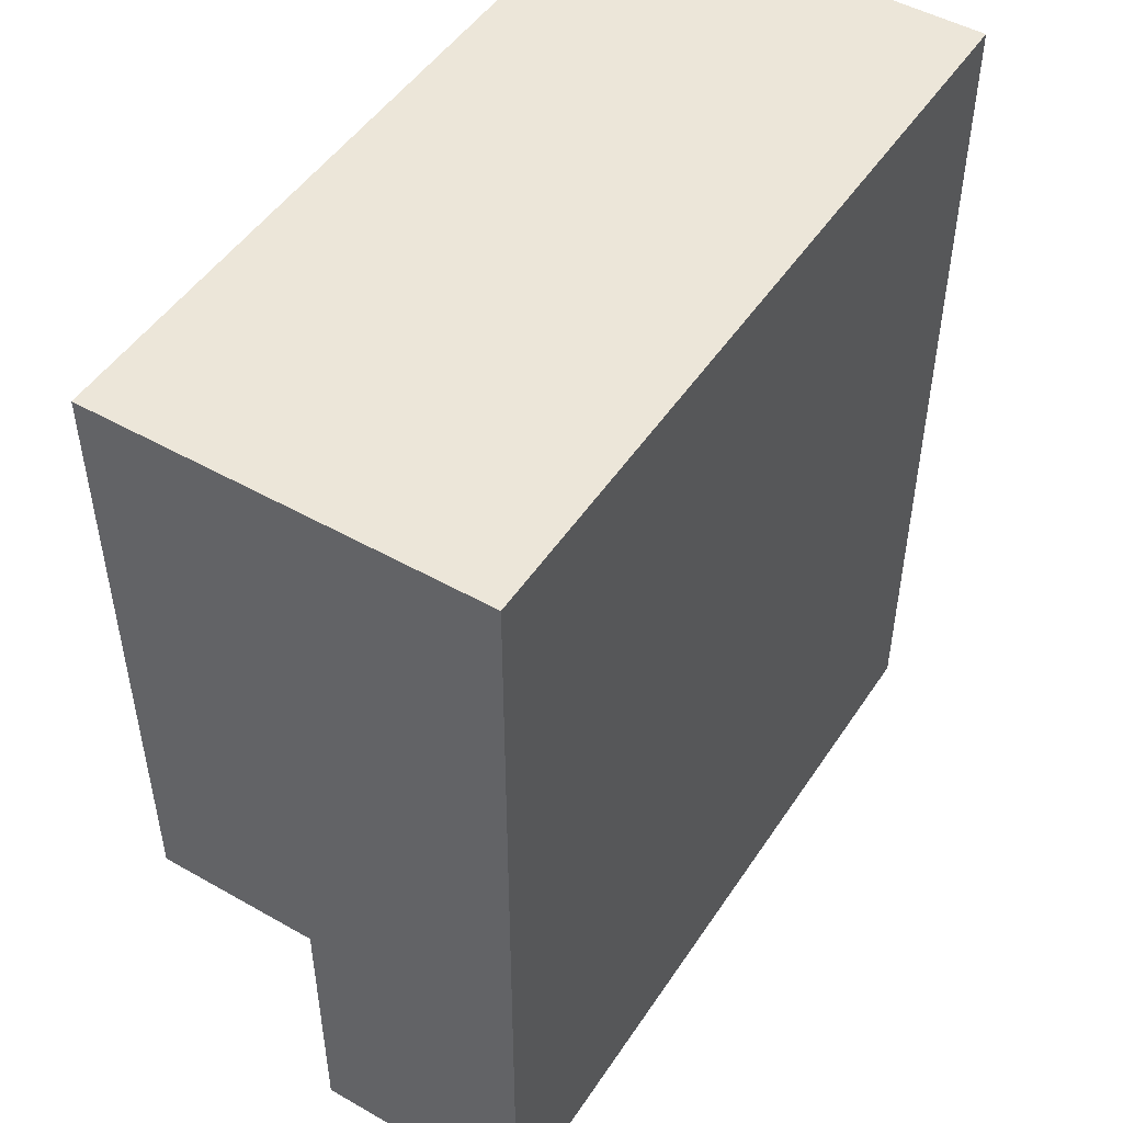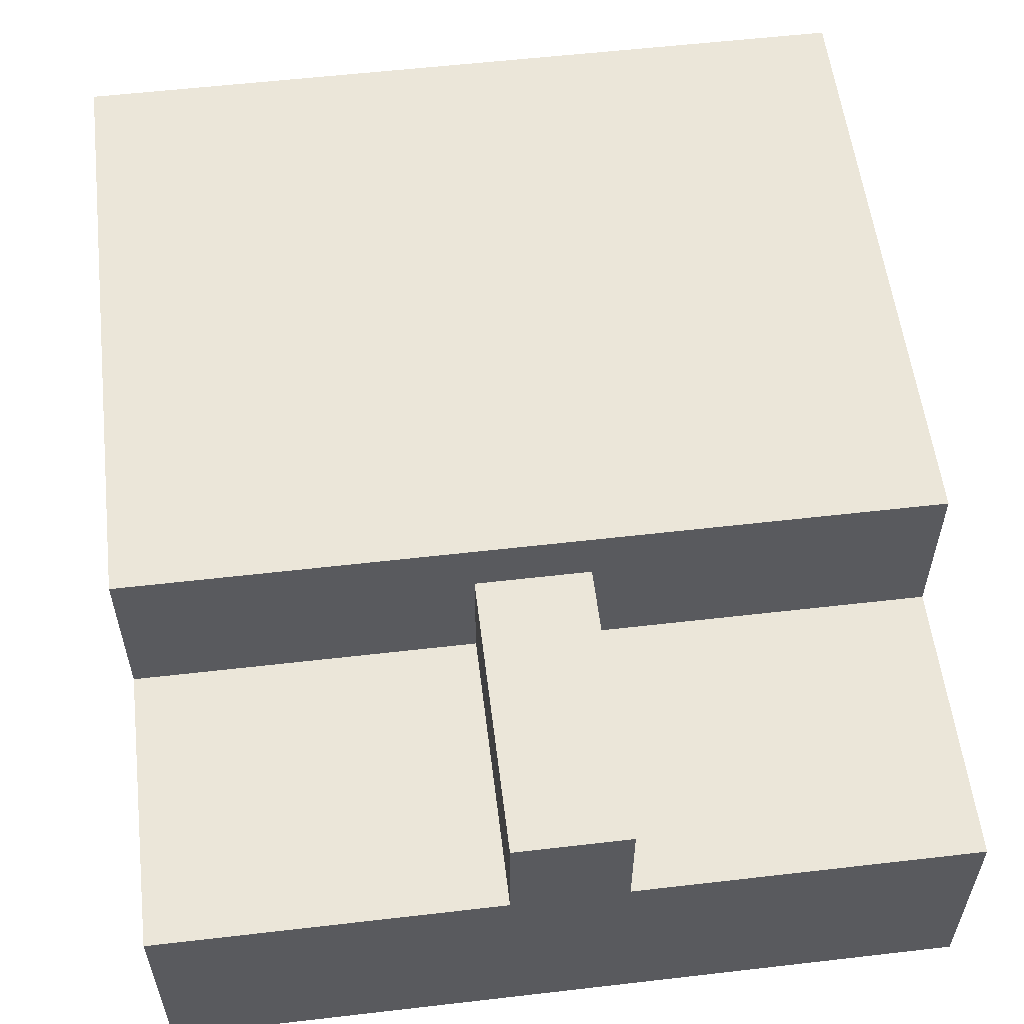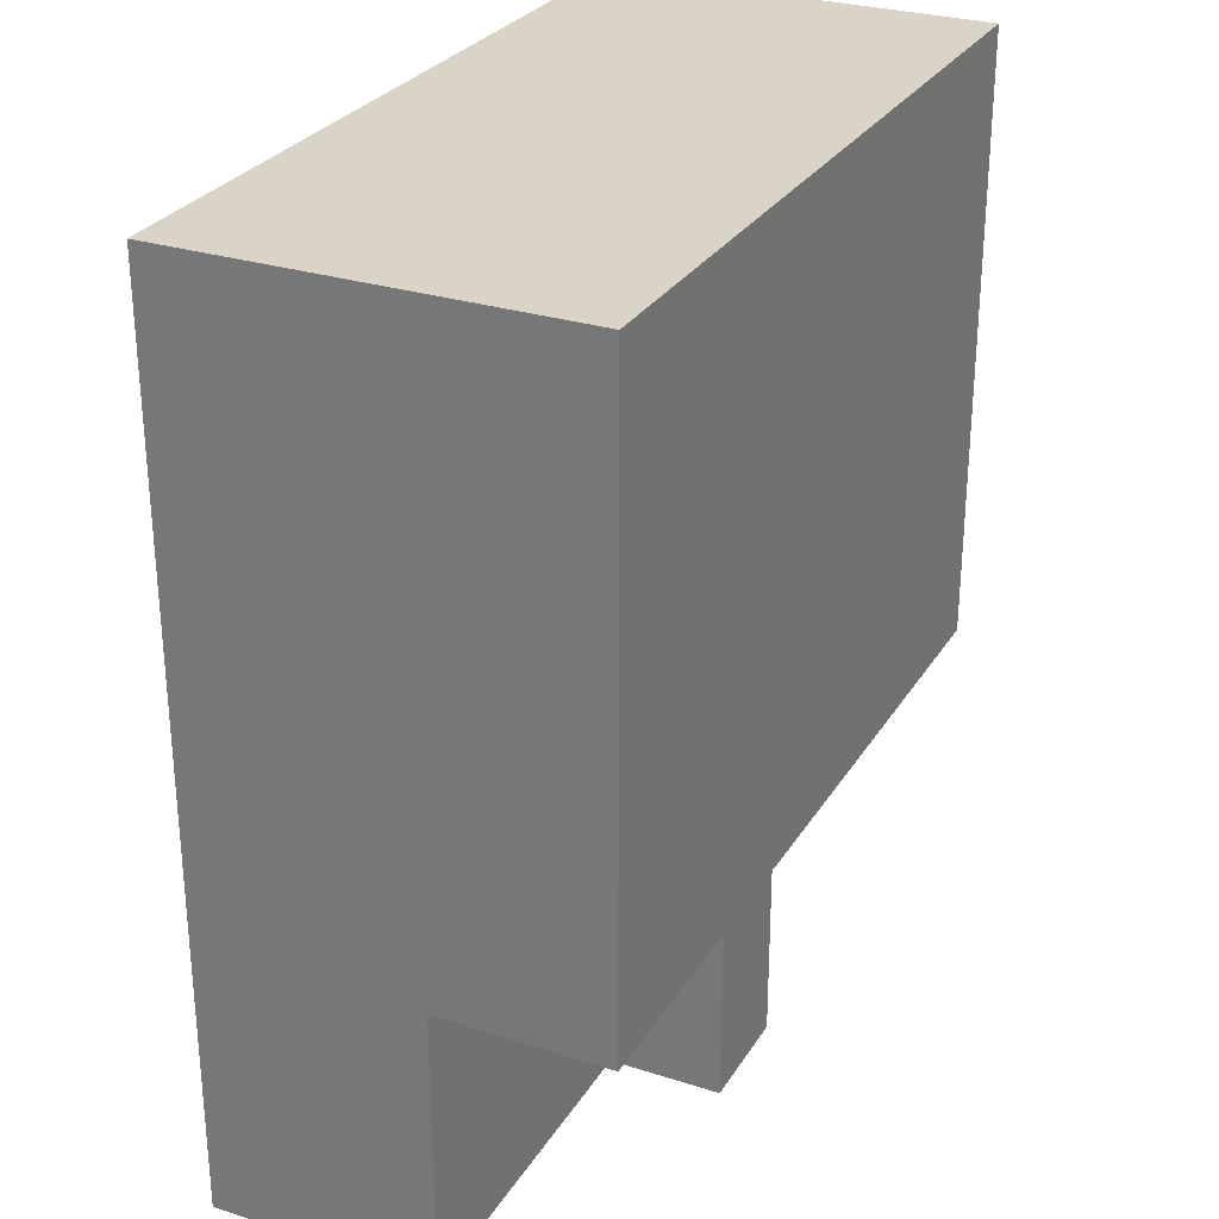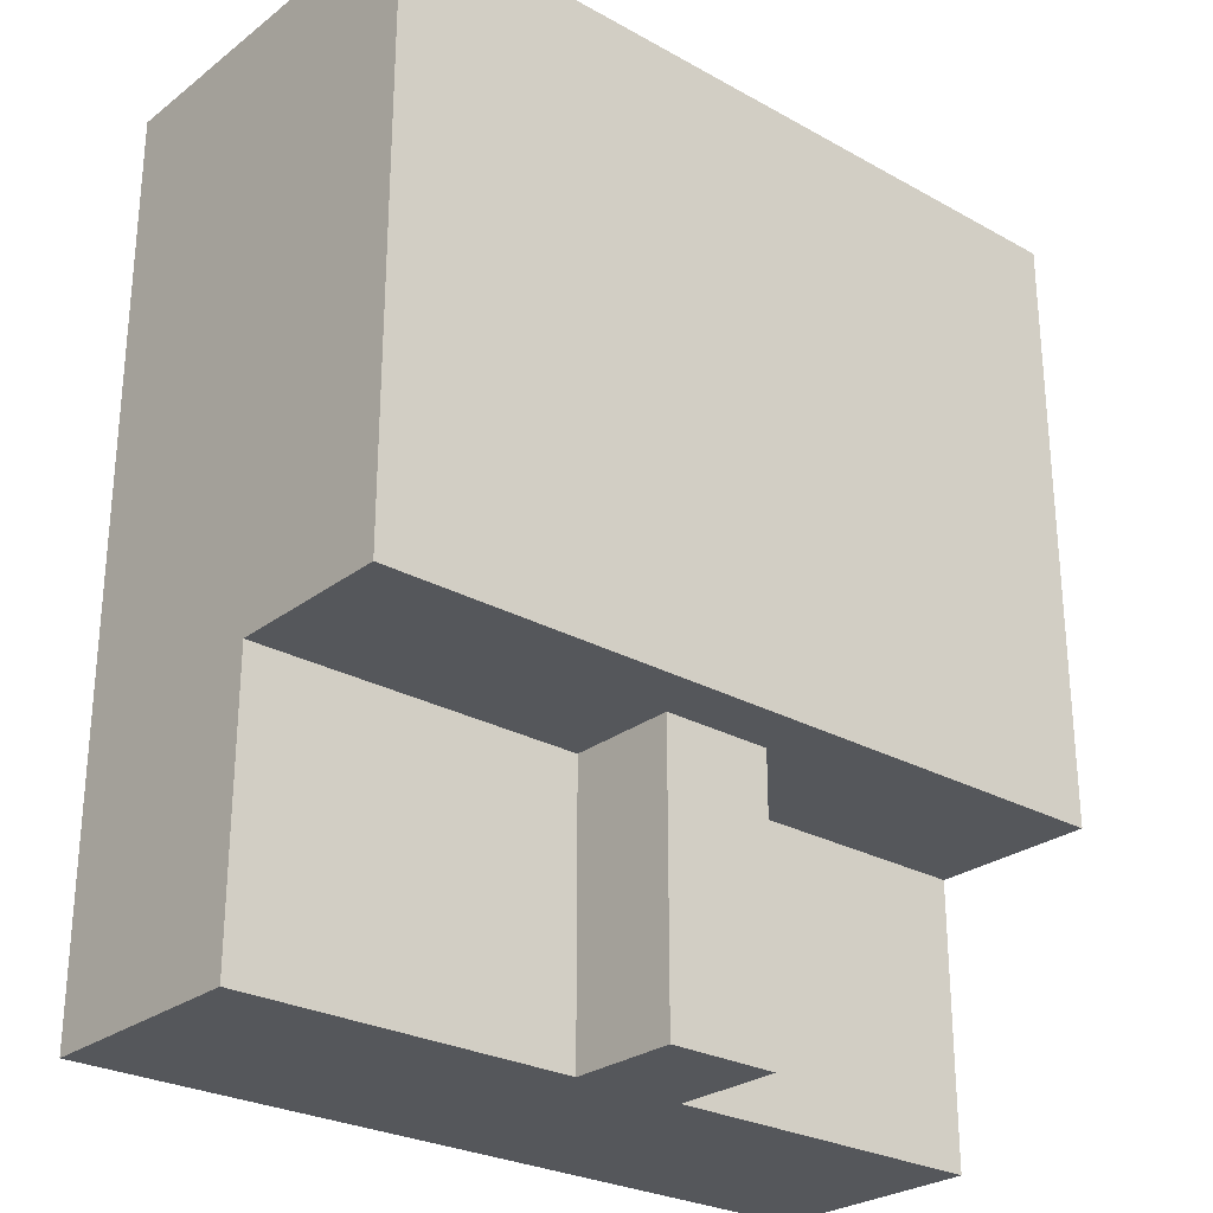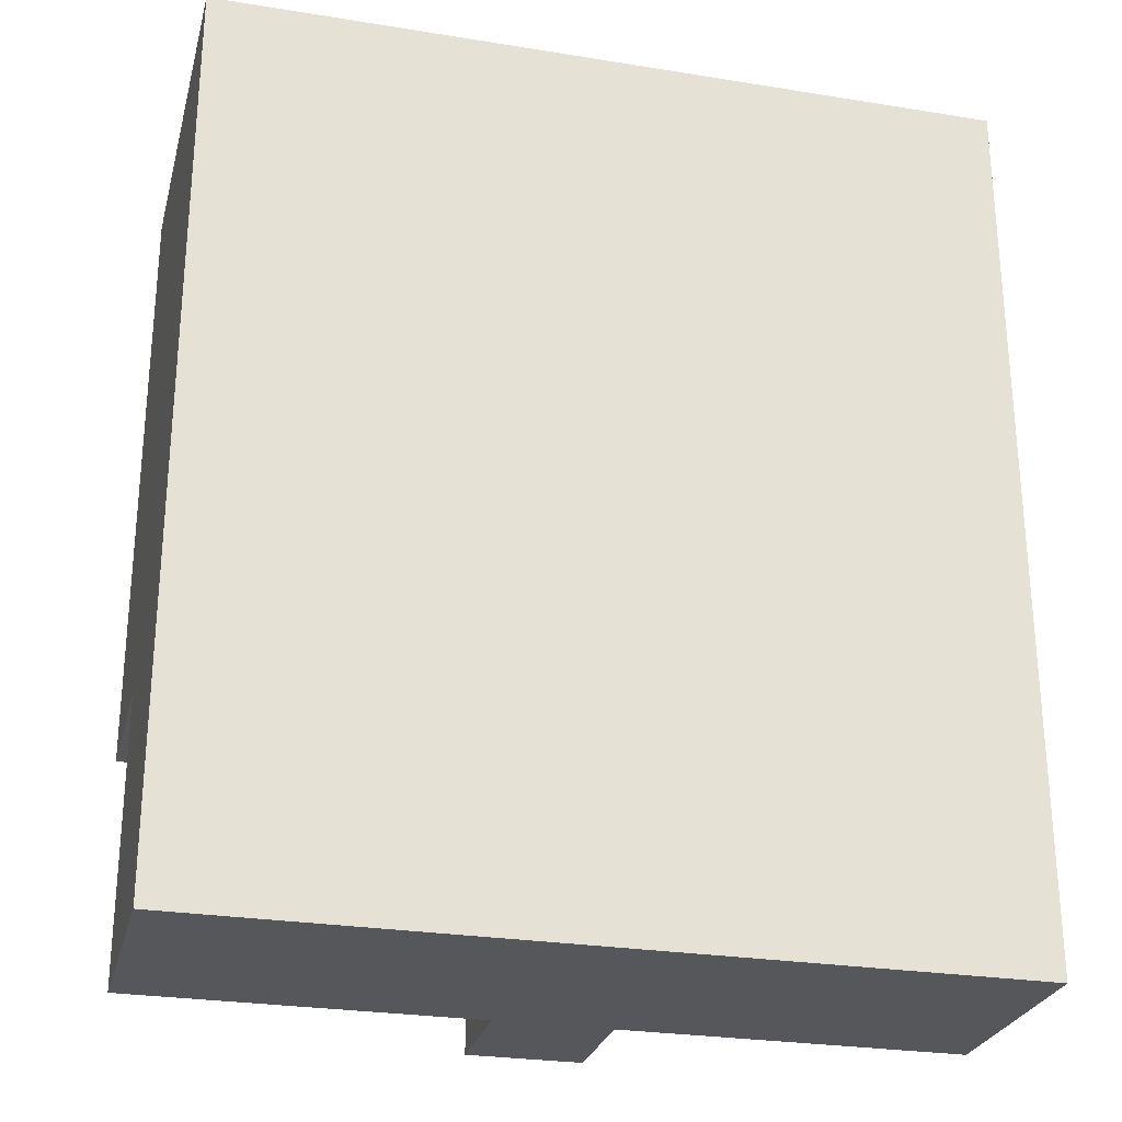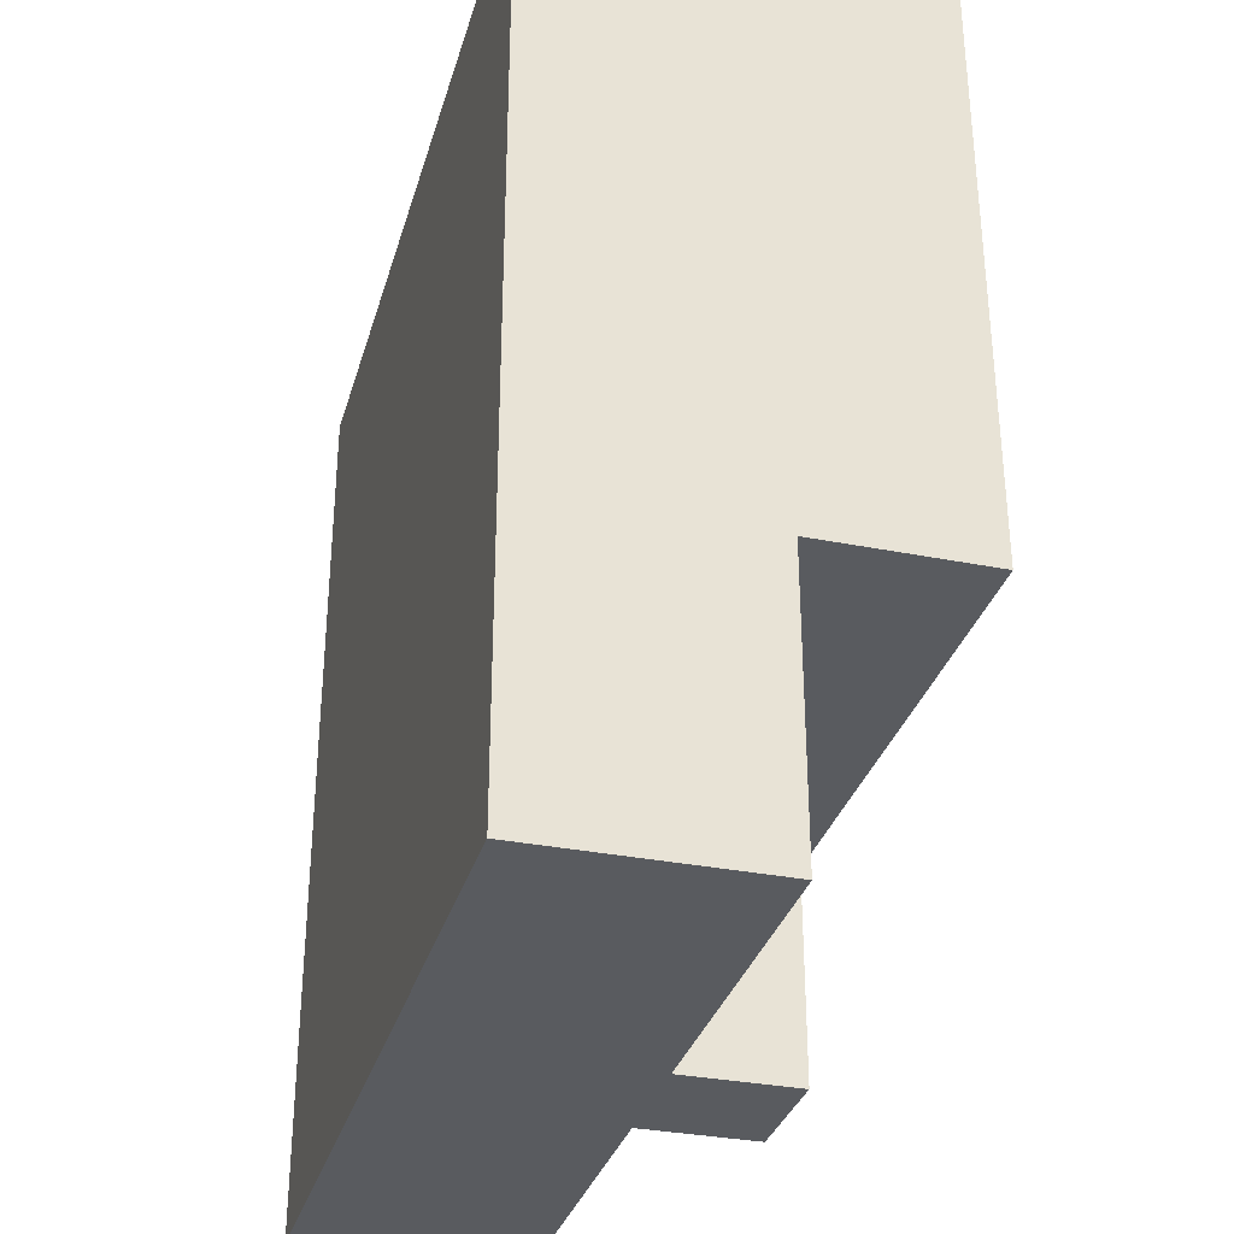
<metadata>
{"format":"obj","ext":"obj","renderer":"f3d","projection":"perspective","resolution":1024,"background":"white","views":[{"elev":49.0,"azim":-57.8,"up":"+Z"},{"elev":56.6,"azim":173.1,"up":"+Y"},{"elev":28.4,"azim":115.7,"up":"+Z"},{"elev":-26.9,"azim":139.3,"up":"+Z"},{"elev":-26.9,"azim":-14.1,"up":"+Z"},{"elev":-32.7,"azim":74.6,"up":"+Z"}]}
</metadata>
<code>
v -0.5 2 -1.5
v -0.5 1 -1.5
v -3.5 1 -1.5
v -3.5 2.5 -1.5
v 3.5 2.5 -1.5
v 3.5 1 -1.5
v 0.5 1 -1.5
v 0.5 2 -1.5
v -3.5 2.5 4
v 3.5 2.5 4
v 3.5 2.5 -1.5
v -3.5 2.5 -1.5
v 0.5 1 -1.5
v 3.5 1 -1.5
v 3.5 1 -4
v 0.5 1 -4
v -3.5 1 -1.5
v -0.5 1 -1.5
v -0.5 1 -4
v -3.5 1 -4
v -0.5 1 -4
v -0.5 1 -1.5
v -0.5 2 -1.5
v -0.5 2 -4
v 0.5 1 -1.5
v 0.5 1 -4
v 0.5 2 -4
v 0.5 2 -1.5
v -0.5 2 -1.5
v 0.5 2 -1.5
v 0.5 2 -4
v -0.5 2 -4
v 3.5 -1 -4
v 3.5 -1 4
v -3.5 -1 4
v -3.5 -1 -4
v 3.5 -1 4
v 3.5 2.5 4
v -3.5 2.5 4
v -3.5 -1 4
v -3.5 -1 4
v -3.5 2.5 4
v -3.5 2.5 -1.5
v -3.5 1 -1.5
v -3.5 1 -4
v -3.5 -1 -4
v -3.5 -1 -4
v -3.5 1 -4
v -0.5 1 -4
v -0.5 2 -4
v 0.5 2 -4
v 0.5 1 -4
v 3.5 1 -4
v 3.5 -1 -4
v 3.5 -1 -4
v 3.5 1 -4
v 3.5 1 -1.5
v 3.5 2.5 -1.5
v 3.5 2.5 4
v 3.5 -1 4
g bdf09358-e320-11ea-a6ae-54bf646e7e1f
f 2 3 1
f 1 3 4
f 1 4 5
f 1 5 8
f 8 5 6
f 8 6 7
g bdf1a4de-e320-11ea-803e-54bf646e7e1f
f 10 11 9
f 9 11 12
g 0a354ca2-0b82-3869-ac0e-b88a509ac359
f 14 15 13
f 13 15 16
g bd740de4-e320-11ea-b8c6-54bf646e7e1f
f 18 19 17
f 17 19 20
g bdb0f0e4-e320-11ea-bd7a-54bf646e7e1f
f 21 22 24
f 24 22 23
g bdb1db5e-e320-11ea-82be-54bf646e7e1f
f 25 26 28
f 28 26 27
g bdb3891c-e320-11ea-a3c6-54bf646e7e1f
f 30 31 29
f 29 31 32
g bd7211f8-e320-11ea-9cee-54bf646e7e1f
f 33 34 36
f 36 34 35
g bd72873e-e320-11ea-af94-54bf646e7e1f
f 38 39 37
f 37 39 40
g bd72d54a-e320-11ea-86ce-54bf646e7e1f
f 46 41 44
f 44 41 42
f 44 42 43
f 44 45 46
g bd734a80-e320-11ea-bcf5-54bf646e7e1f
f 48 49 47
f 47 49 52
f 47 52 54
f 54 52 53
f 50 51 49
f 49 51 52
g bd7398d4-e320-11ea-83d0-54bf646e7e1f
f 56 57 55
f 55 57 60
f 60 57 59
f 59 57 58

</code>
